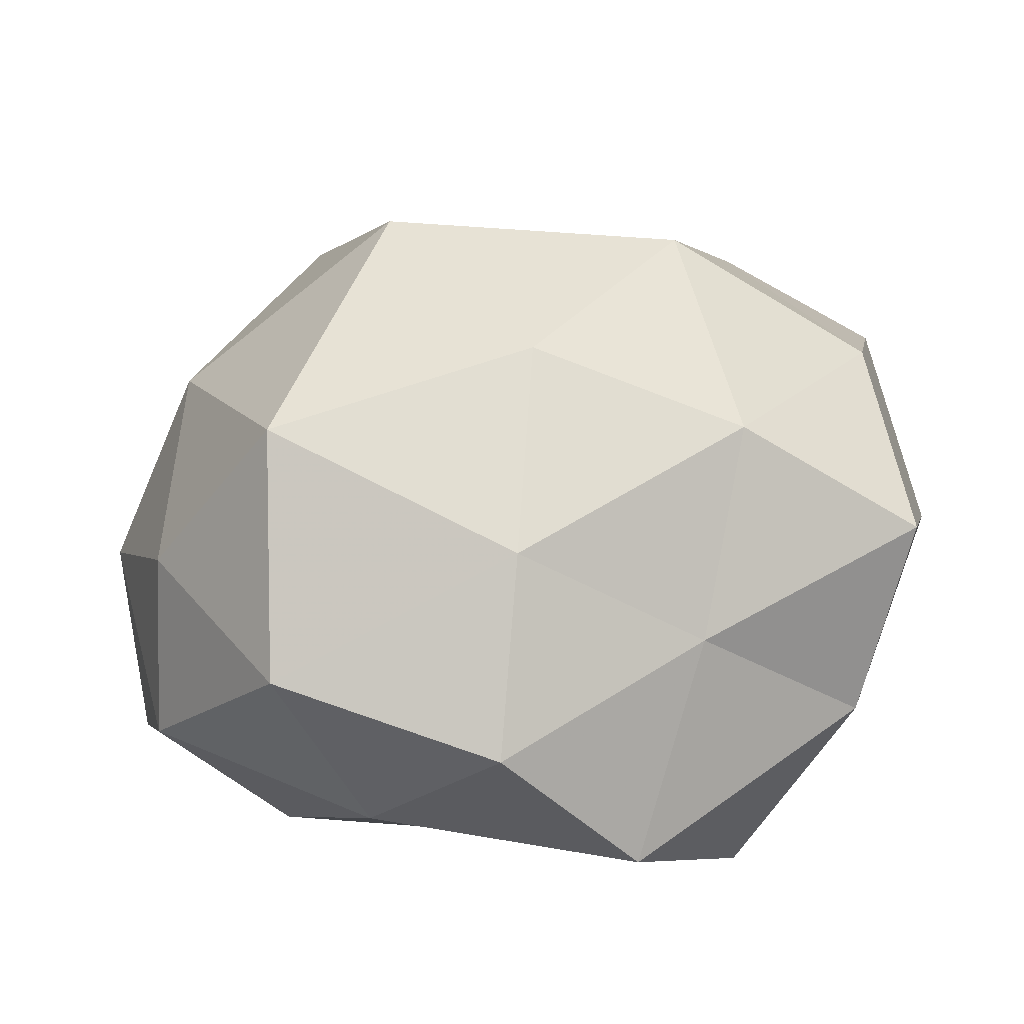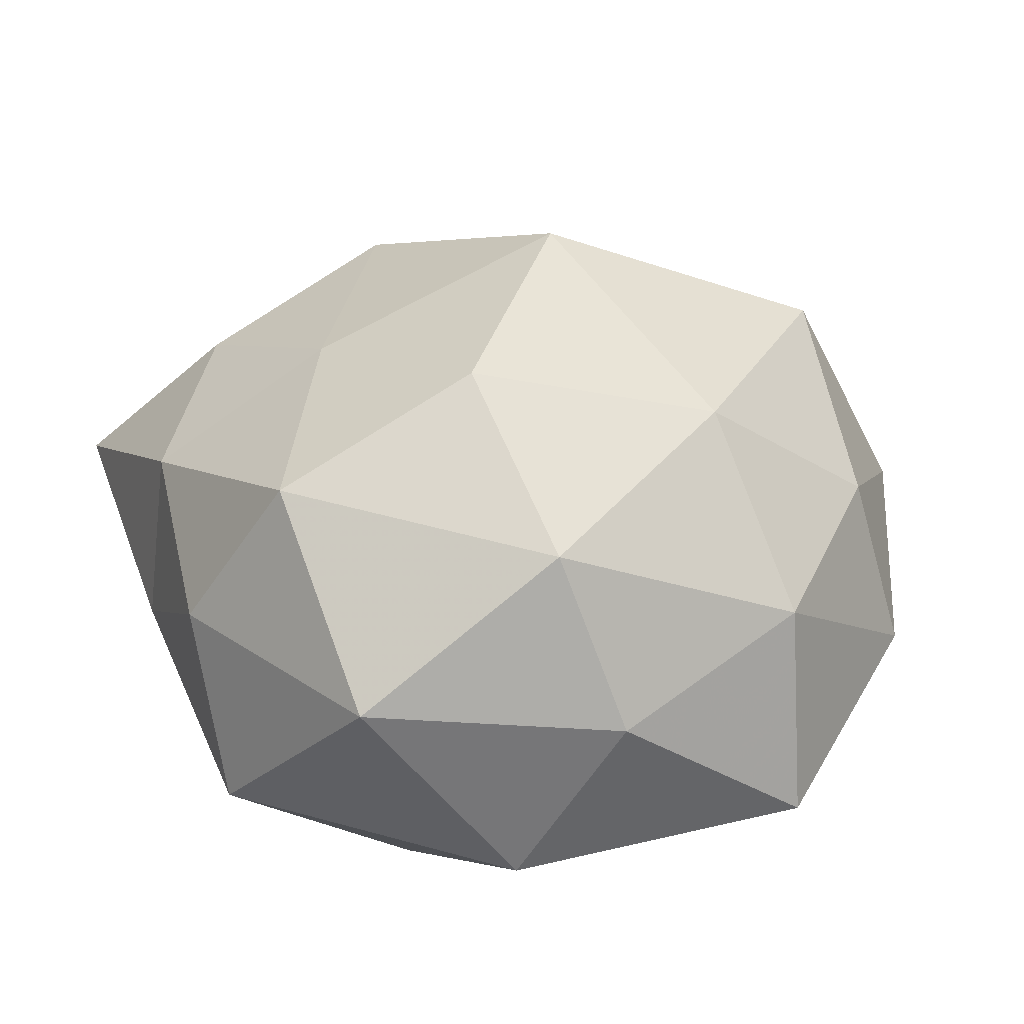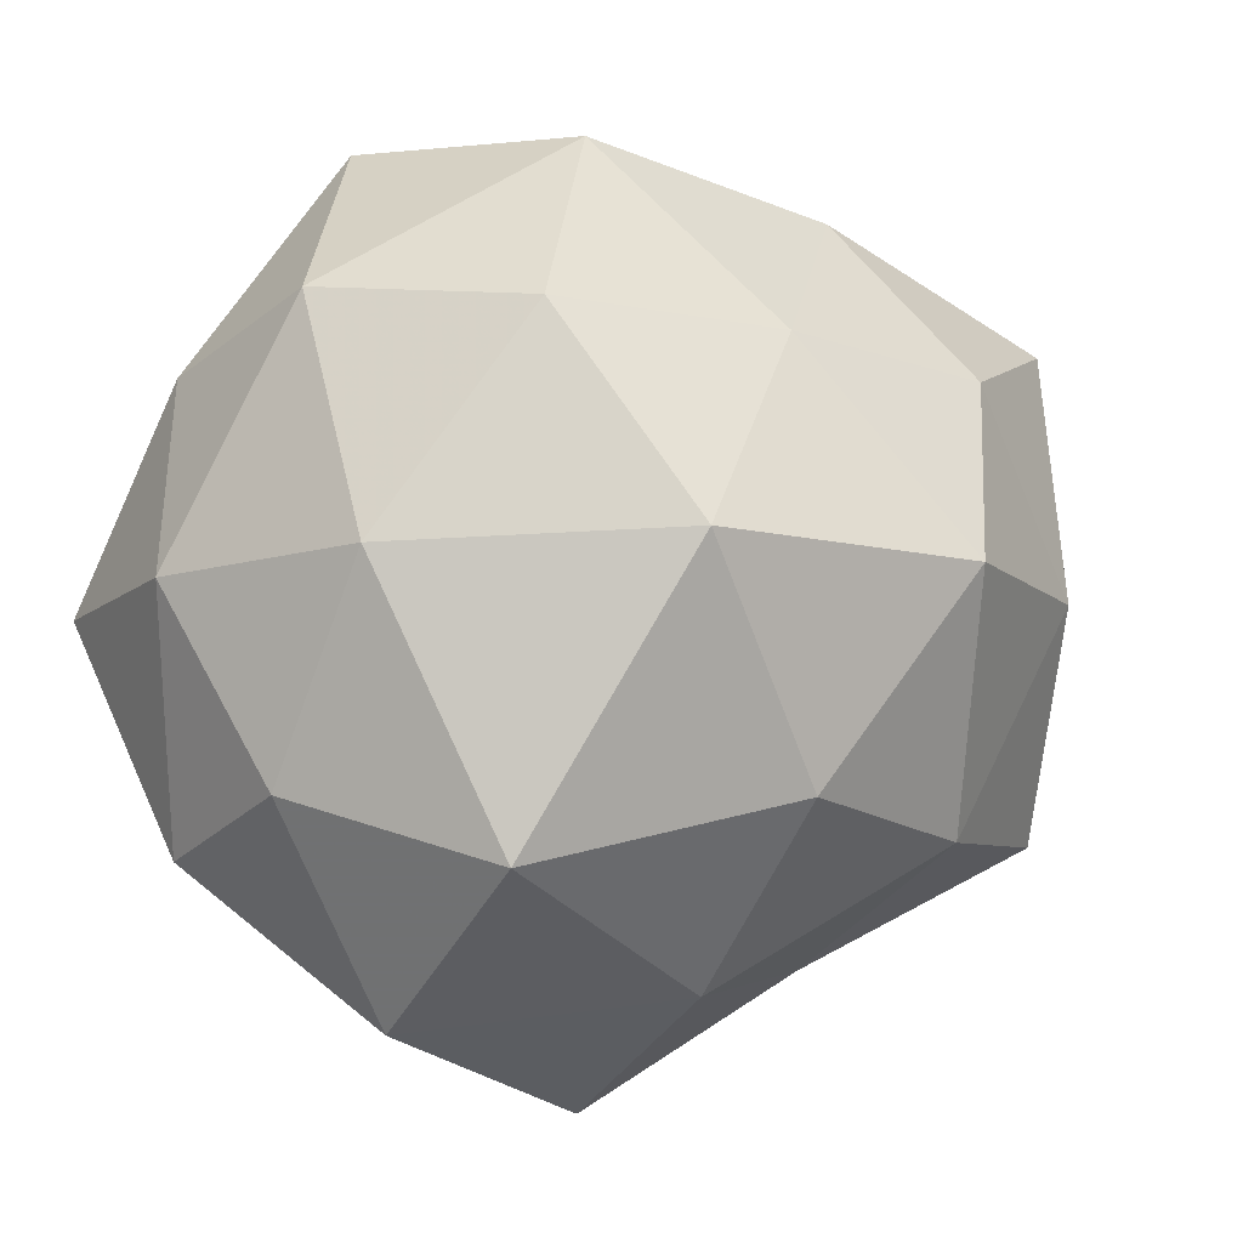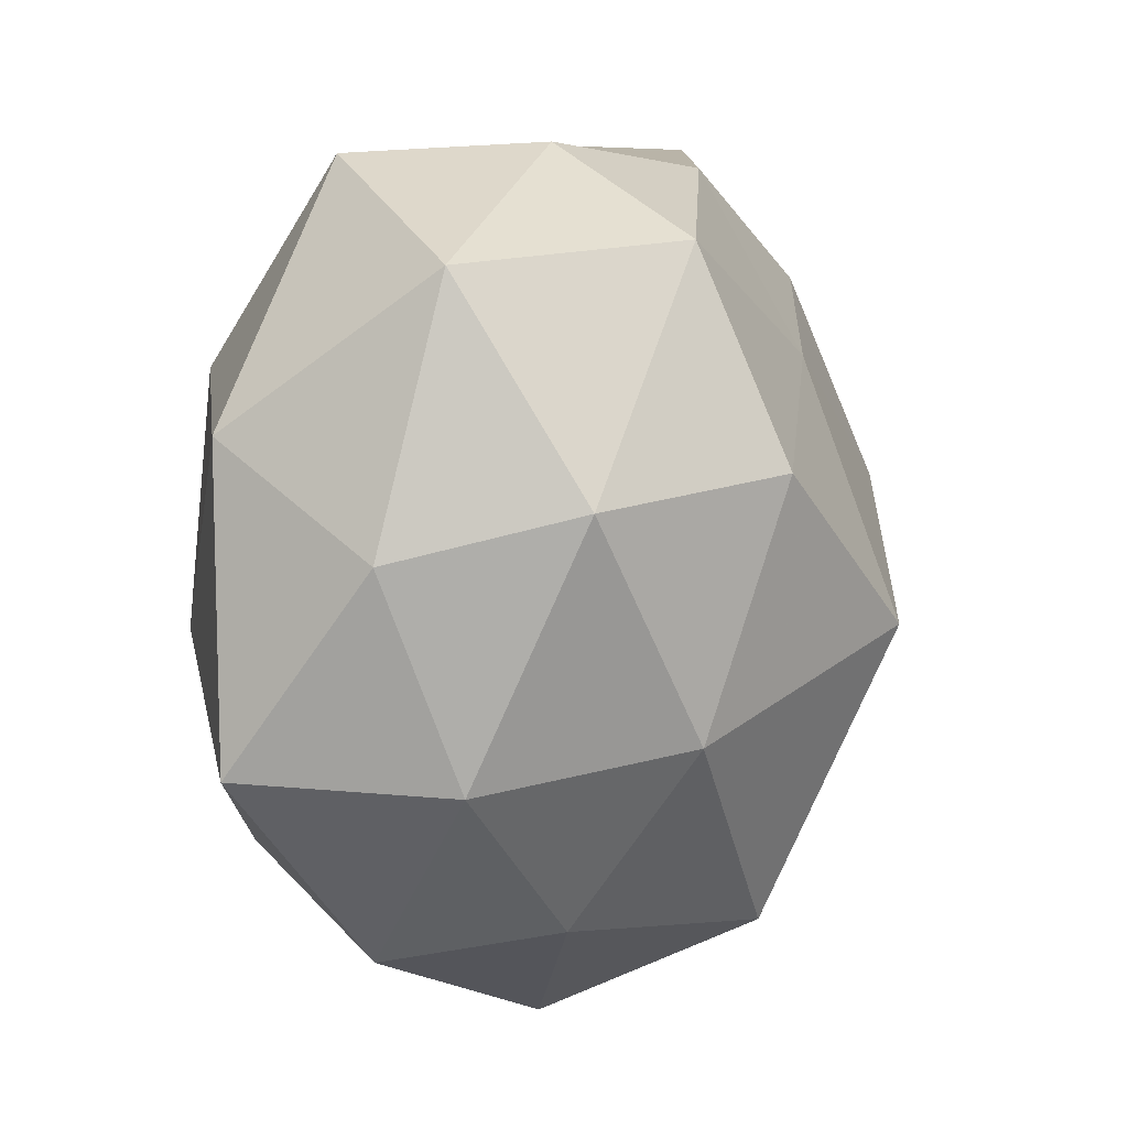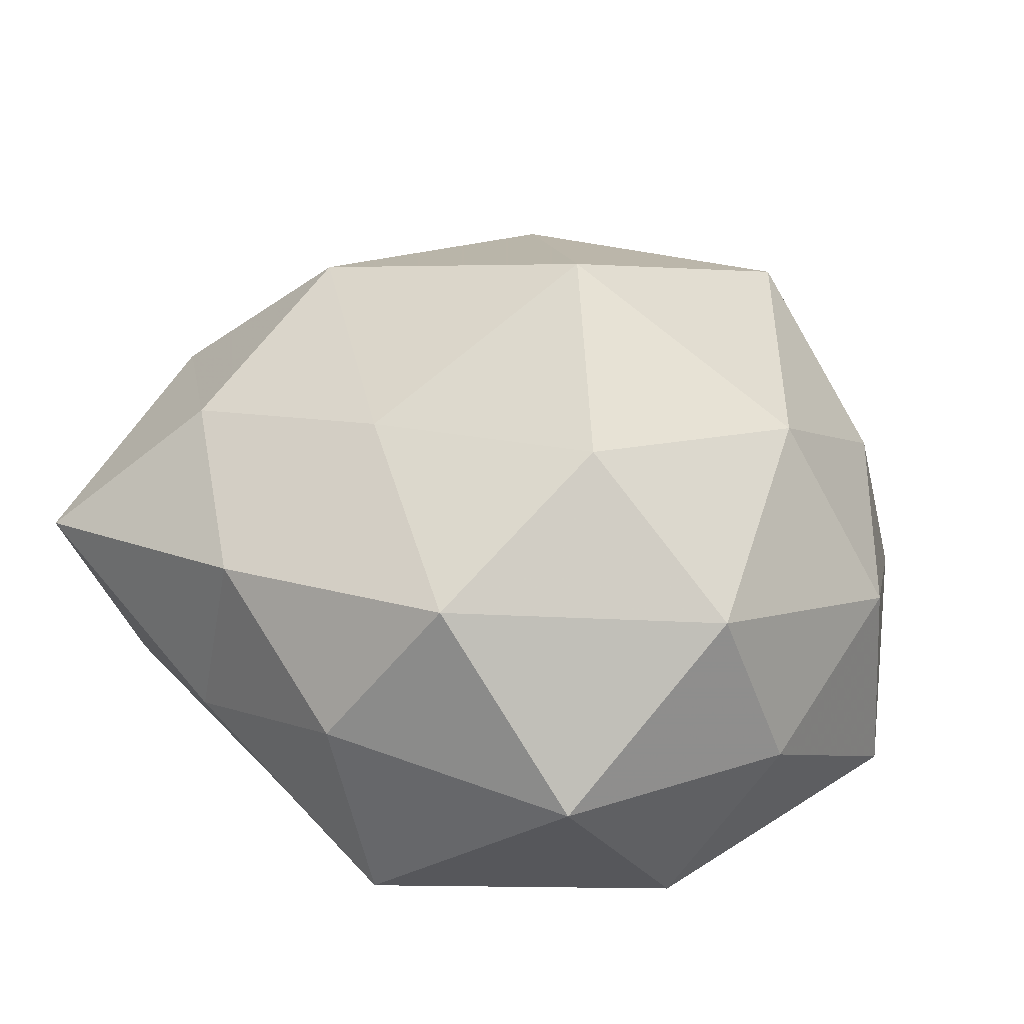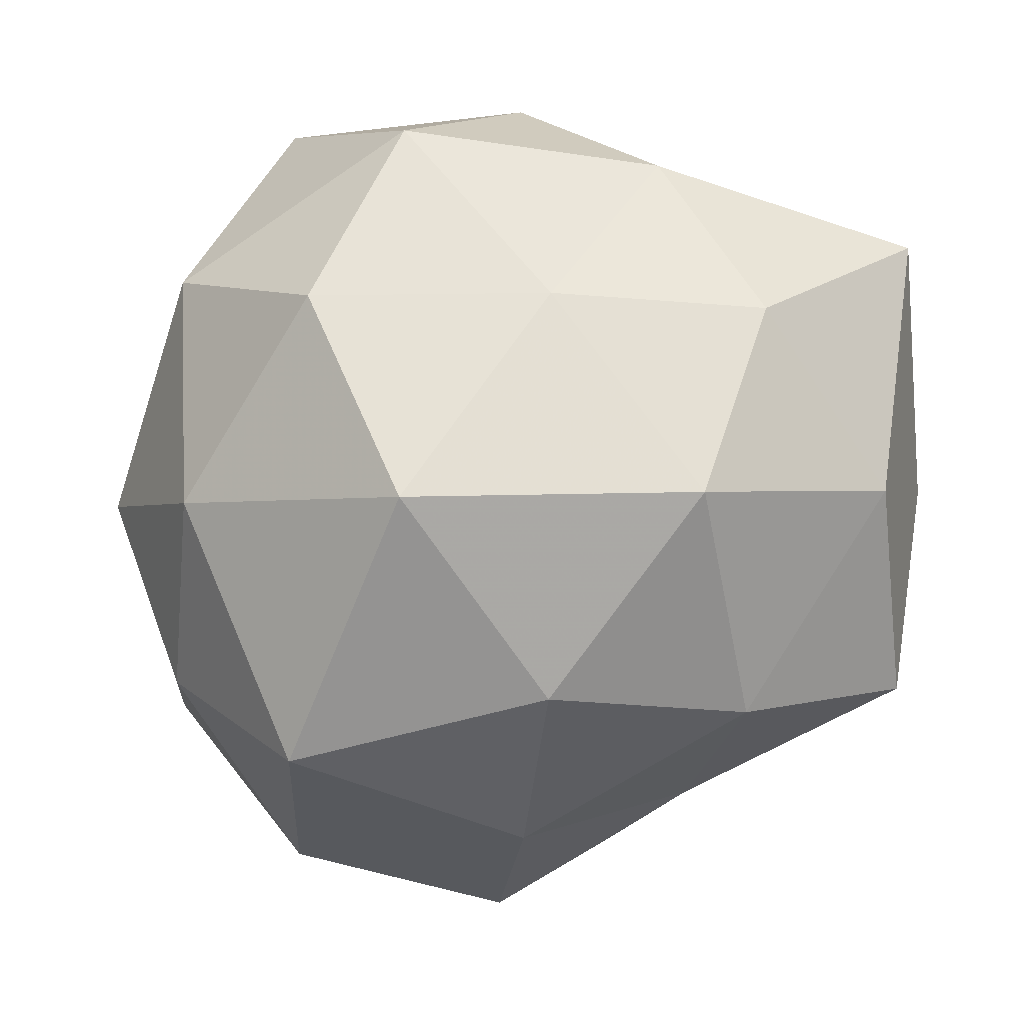
<metadata>
{"format":"obj","ext":"obj","renderer":"f3d","projection":"perspective","resolution":1024,"background":"white","views":[{"elev":-64.9,"azim":7.6,"up":"+Y"},{"elev":19.1,"azim":-131.7,"up":"+Z"},{"elev":-9.5,"azim":-25.5,"up":"+Y"},{"elev":28.9,"azim":-78.0,"up":"+Y"},{"elev":32.3,"azim":-155.9,"up":"+Z"},{"elev":0.9,"azim":4.2,"up":"+Y"}]}
</metadata>
<code>
v 0.03387 0.01795 -0.01094
v 0.005683 0.01835 0.02288
v 0.01769 -0.02968 0.0009924
v 0.002542 -0.03263 0.01316
v 0.01821 -0.02109 -0.02766
v -0.0263 0.02163 -0.0198
v 0.01519 0.03109 0.01187
v 0.006165 -0.001199 -0.02796
v 0.0252 0.01712 0.01912
v -0.002375 0.03675 -0.01586
v -0.03145 -0.01828 0.00993
v 0.001447 0.03774 0.001613
v -0.01817 -0.0243 0.024
v -0.02165 0.03583 -0.001711
v -0.0009615 -0.04144 -0.002132
v -0.03391 -0.02207 -0.005924
v -0.02857 -0.0007975 0.02038
v 0.02909 -0.0005728 -0.02077
v -0.02417 -0.01815 -0.01916
v -0.004993 -0.01925 -0.02272
v -0.02023 -0.03564 0.004978
v -0.03873 -0.001389 0.003379
v 0.009453 -0.03698 -0.0166
v 0.01962 0.0003479 0.02805
v 0.02349 -0.02018 0.01692
v 0.03109 -0.02176 -0.01226
v 0.03831 -0.01896 0.004349
v 0.03916 0.02364 0.006301
v -0.008533 0.03417 0.01554
v -0.03503 0.01628 -0.00443
v -0.03039 0.02029 0.01179
v 0.0169 0.02059 -0.02201
v 0.04103 5.058e-05 -0.003946
v -0.01621 0.01807 0.02503
v -0.0175 -0.001635 -0.02618
v 0.01873 0.03077 -0.004866
v -0.006892 -5.971e-05 0.03361
v -0.005241 0.0173 -0.02723
v 0.005678 -0.01828 0.02624
v -0.03968 -0.001853 -0.01616
v -0.01433 -0.03182 -0.01203
v 0.03646 0.0003727 0.01424
f 9 7 2
f 10 6 14
f 12 10 14
f 4 15 3
f 11 13 17
f 18 5 8
f 8 5 20
f 21 4 13
f 11 21 13
f 21 15 4
f 11 16 21
f 11 22 16
f 11 17 22
f 23 3 15
f 23 20 5
f 2 24 9
f 4 3 25
f 18 26 5
f 26 3 23
f 5 26 23
f 25 3 27
f 26 27 3
f 28 7 9
f 7 29 2
f 7 12 29
f 14 29 12
f 14 6 30
f 17 31 22
f 31 29 14
f 30 31 14
f 22 31 30
f 1 18 32
f 18 8 32
f 1 33 18
f 33 26 18
f 33 27 26
f 1 28 33
f 2 29 34
f 17 34 31
f 31 34 29
f 8 20 35
f 35 20 19
f 36 12 7
f 36 10 12
f 1 36 28
f 36 7 28
f 1 32 36
f 32 10 36
f 13 37 17
f 37 24 2
f 34 37 2
f 17 37 34
f 10 38 6
f 32 8 38
f 32 38 10
f 35 6 38
f 38 8 35
f 13 4 39
f 39 4 25
f 25 24 39
f 13 39 37
f 37 39 24
f 16 40 19
f 22 40 16
f 40 30 6
f 22 30 40
f 40 6 35
f 19 40 35
f 16 19 41
f 41 19 20
f 21 41 15
f 16 41 21
f 15 41 23
f 41 20 23
f 42 9 24
f 42 24 25
f 27 42 25
f 28 9 42
f 33 42 27
f 28 42 33

</code>
